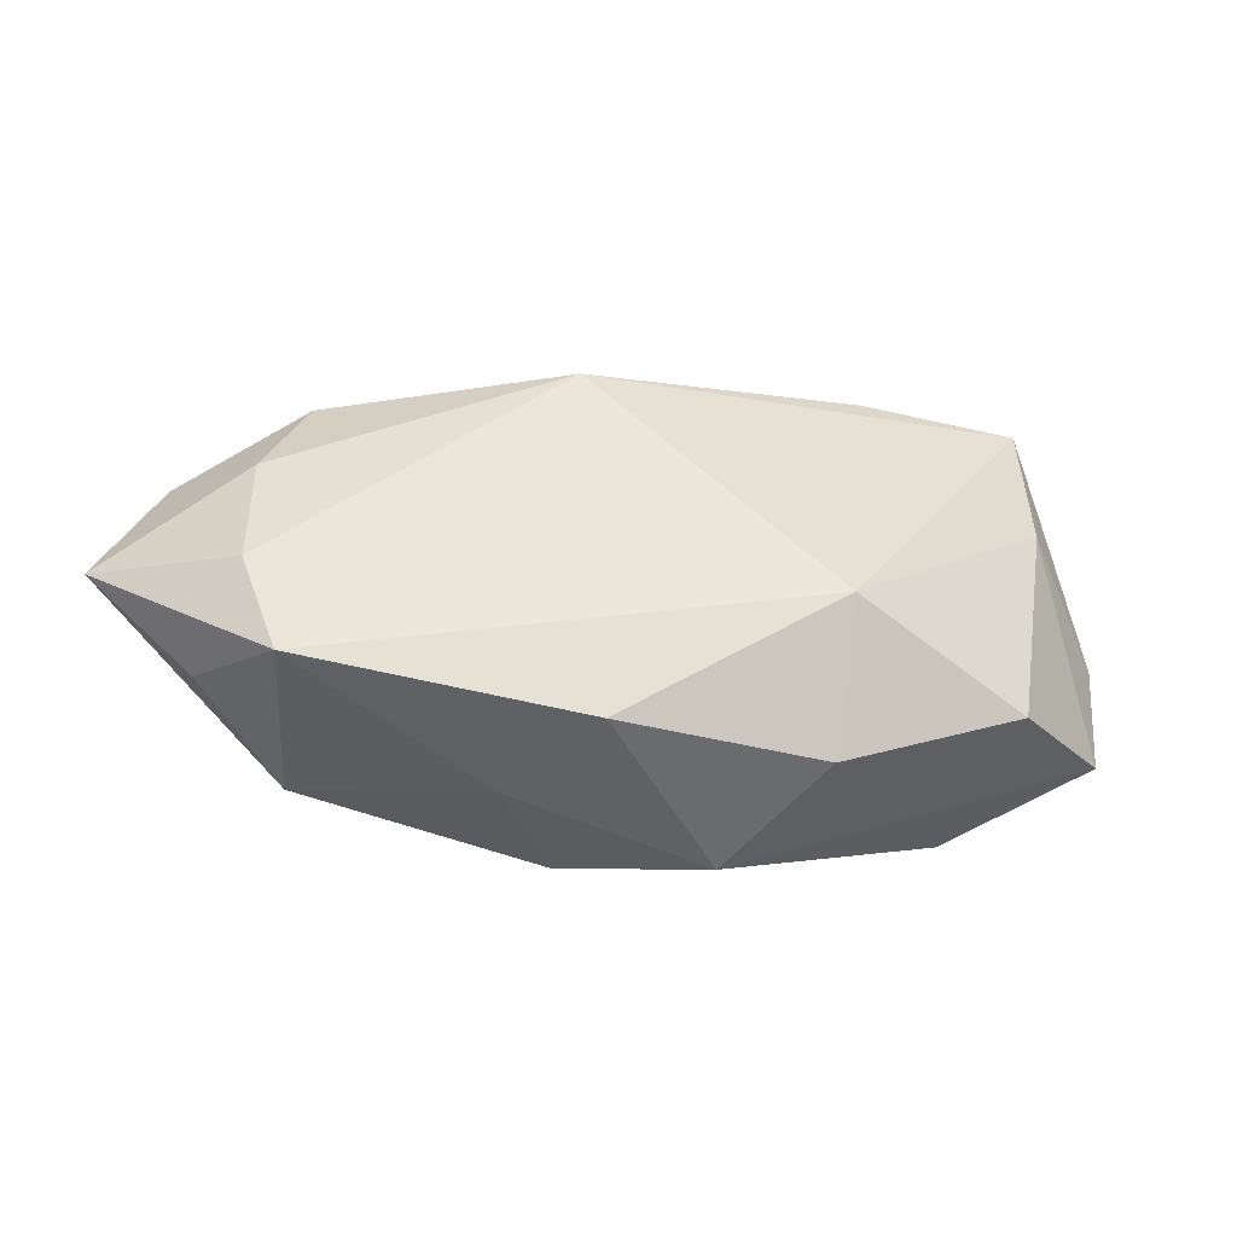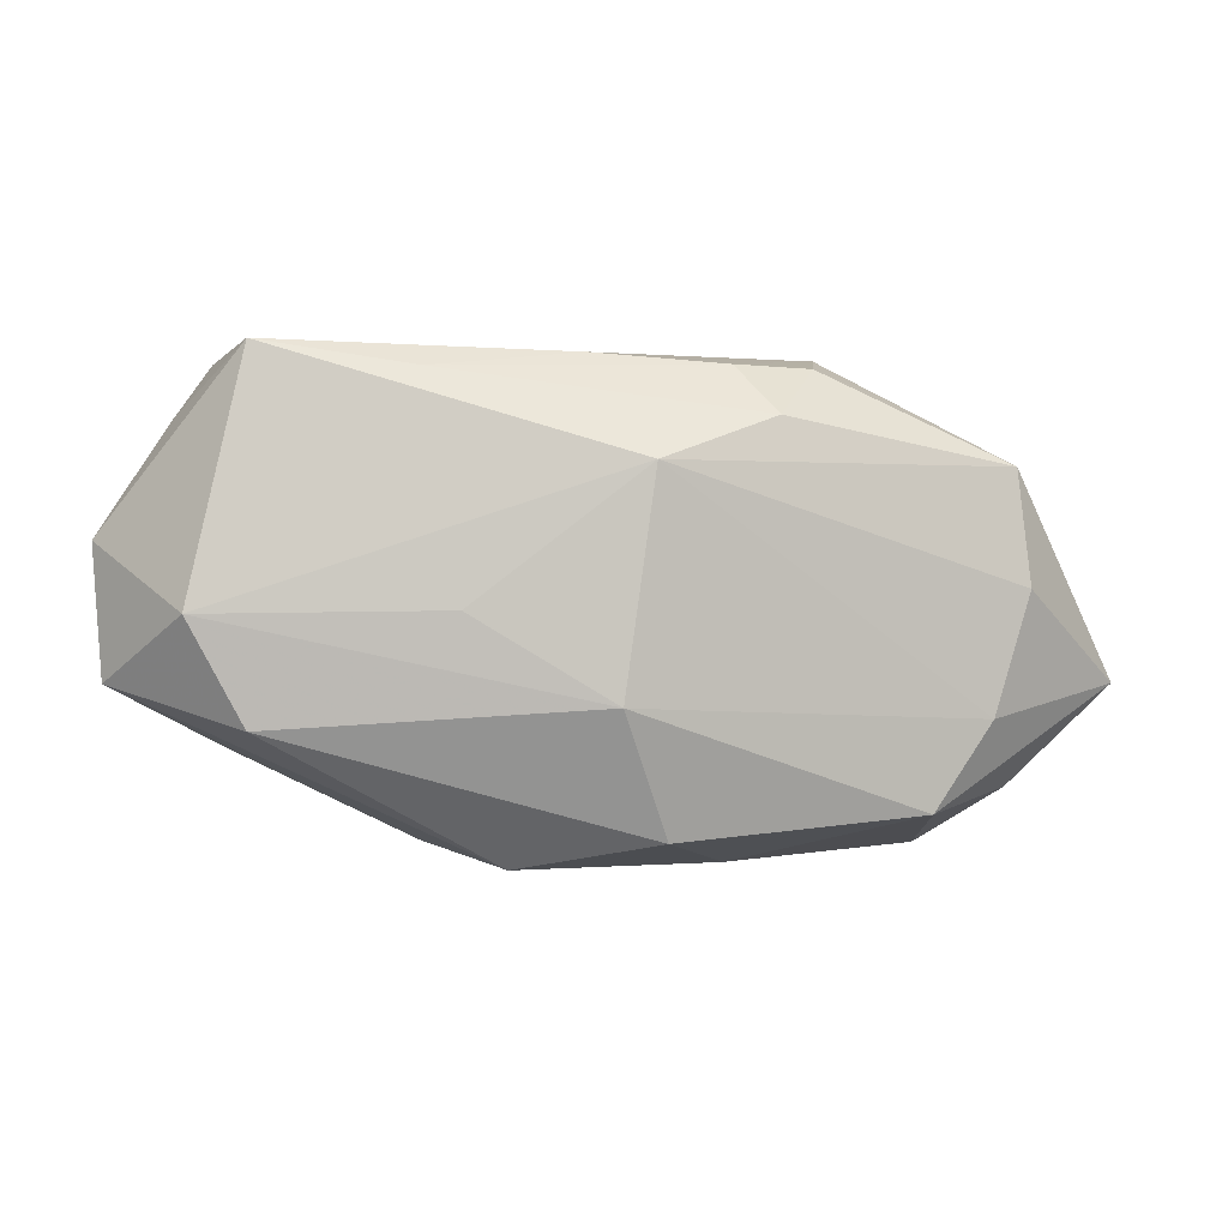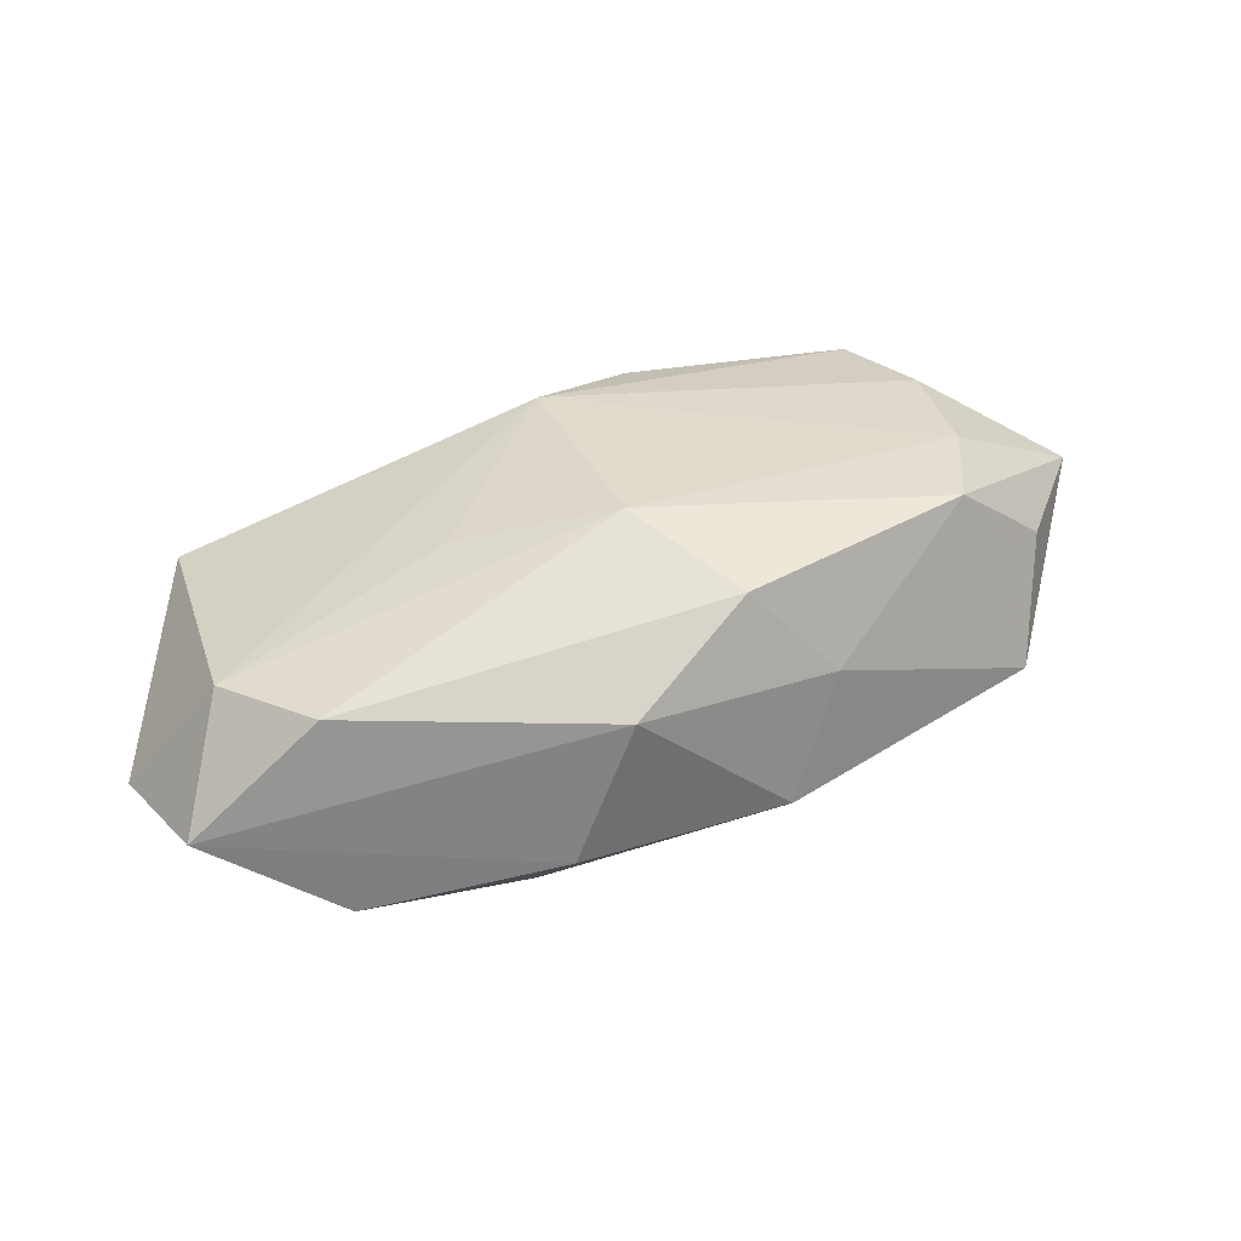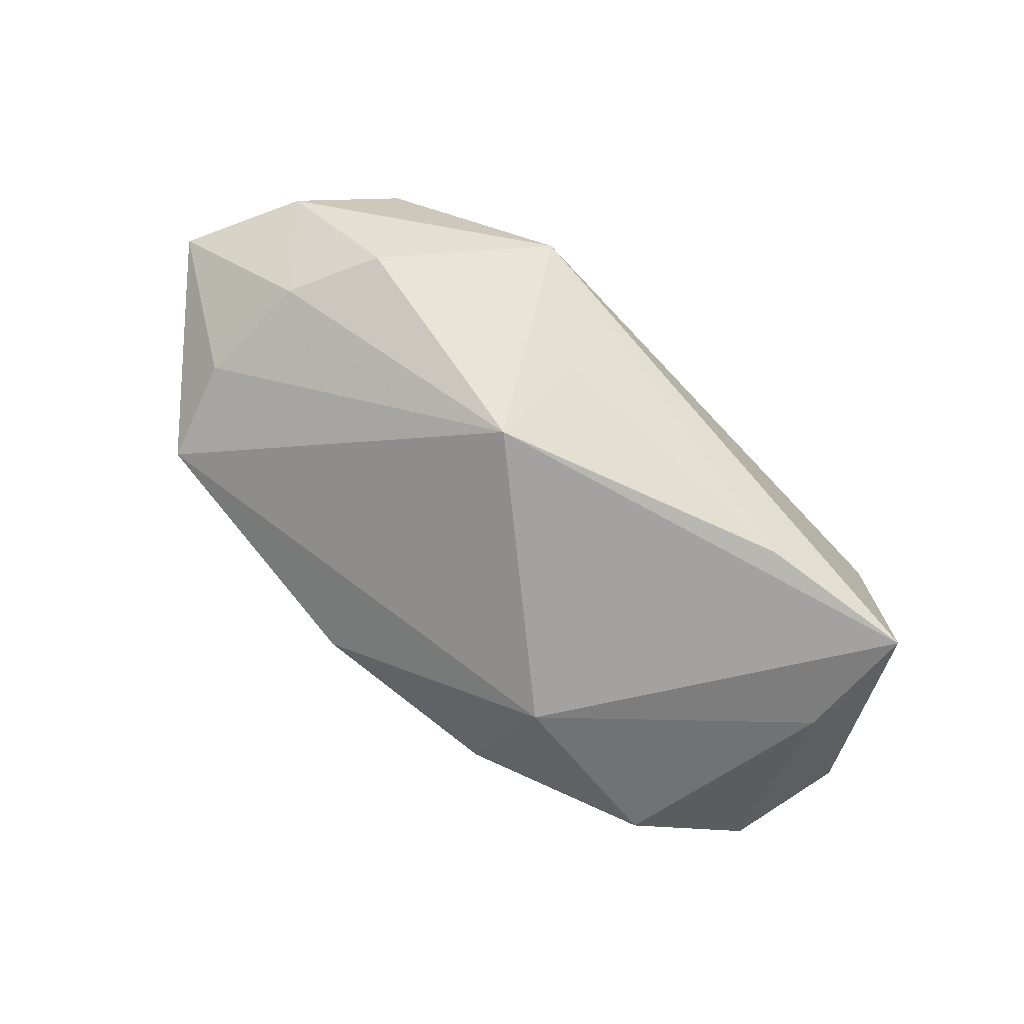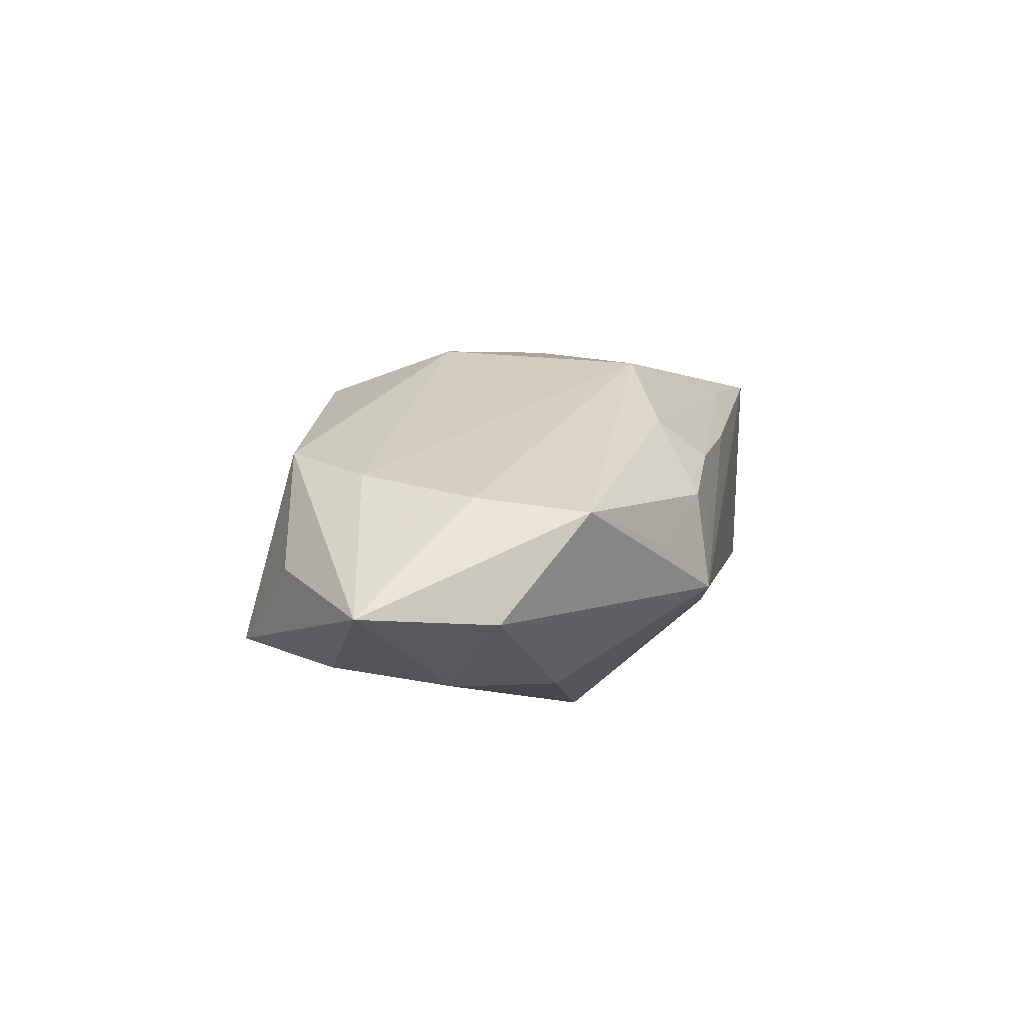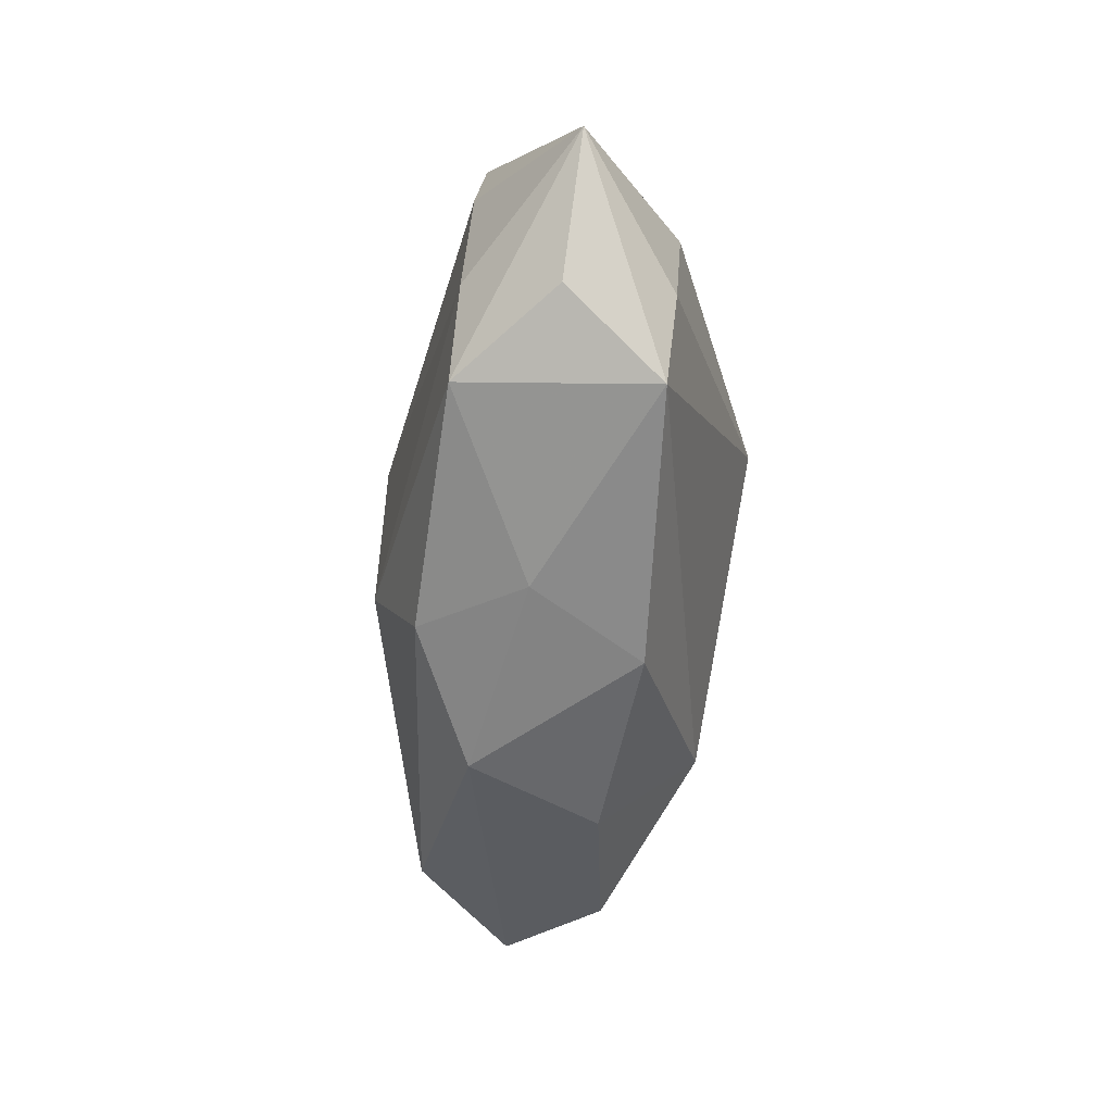
<metadata>
{"format":"obj","ext":"obj","renderer":"f3d","projection":"perspective","resolution":1024,"background":"white","views":[{"elev":-51.9,"azim":158.3,"up":"+Y"},{"elev":-0.1,"azim":-16.3,"up":"+Y"},{"elev":32.7,"azim":-30.0,"up":"+Z"},{"elev":-73.3,"azim":133.0,"up":"+Z"},{"elev":22.2,"azim":99.7,"up":"+Z"},{"elev":-60.3,"azim":77.6,"up":"+Y"}]}
</metadata>
<code>
v 0.008115 0.01732 0.00923
v 0.02267 -0.01608 0.01274
v 0.03095 -0.01111 -0.002724
v -0.01062 -0.009762 -0.01478
v 0.02814 0.007036 -0.004048
v -0.01485 0.01672 0.007539
v 0.009503 0.01364 -0.008034
v 0.0107 0.006262 -0.01503
v 0.04068 -0.006607 0.006546
v 0.002477 -0.01784 0.0114
v 0.0275 -0.01961 -0.00241
v -0.02703 0.01868 0.004117
v -0.03141 0.01338 -0.005021
v 0.03134 -0.0009715 -0.003398
v -0.03734 0.004303 -0.004879
v 0.005009 -0.021 -0.006134
v 0.03642 0.003863 0.004915
v 0.02745 -0.009036 0.01309
v 0.03058 0.0007242 0.01298
v -0.002656 0.01809 0.007369
v -0.02728 0.01868 -0.01503
v -0.001865 -0.007838 0.01454
v 0.02984 0.009929 0.01207
v 0.01767 0.01868 0.0009242
v -0.01286 -0.0009415 0.01138
v -0.0122 -0.01878 -0.006503
v -0.02875 0.007948 -0.01322
v 0.03157 -0.01462 0.00616
v 0.01486 0.01724 0.00825
v -0.007952 -0.02009 0.005035
v -0.02657 -0.01166 -0.01014
v -0.01341 0.01616 -0.01471
v -0.03173 -0.001181 0.005253
v 0.02189 0.0152 0.006228
v -0.03668 -0.006351 -0.003704
v 0.009213 -0.0201 0.003764
v 0.0105 0.01333 0.01316
v -0.02723 -0.009569 0.005778
v 0.0005221 0.009769 0.01506
f 8 24 5
f 11 2 36
f 28 11 9
f 9 2 28
f 28 2 11
f 35 33 15
f 15 27 35
f 39 33 25
f 8 5 14
f 19 23 39
f 9 23 19
f 17 23 9
f 9 14 17
f 17 14 5
f 17 5 24
f 24 23 17
f 16 36 30
f 11 36 16
f 15 33 12
f 12 33 39
f 39 6 12
f 24 12 20
f 20 12 6
f 30 36 10
f 10 36 2
f 38 35 30
f 33 35 38
f 30 10 38
f 9 11 3
f 3 14 9
f 3 11 8
f 8 14 3
f 18 2 9
f 9 19 18
f 18 19 39
f 7 24 8
f 31 35 27
f 21 27 15
f 21 12 24
f 22 38 10
f 39 25 22
f 22 25 33
f 33 38 22
f 22 10 2
f 22 18 39
f 2 18 22
f 4 31 27
f 4 21 8
f 27 21 4
f 8 11 4
f 11 16 4
f 26 16 30
f 30 35 26
f 35 31 26
f 26 4 16
f 31 4 26
f 15 12 13
f 13 21 15
f 12 21 13
f 32 7 8
f 8 21 32
f 24 7 32
f 32 21 24
f 34 23 24
f 24 29 34
f 34 29 23
f 24 20 1
f 1 29 24
f 1 20 6
f 23 29 37
f 29 1 37
f 39 23 37
f 37 6 39
f 37 1 6

</code>
